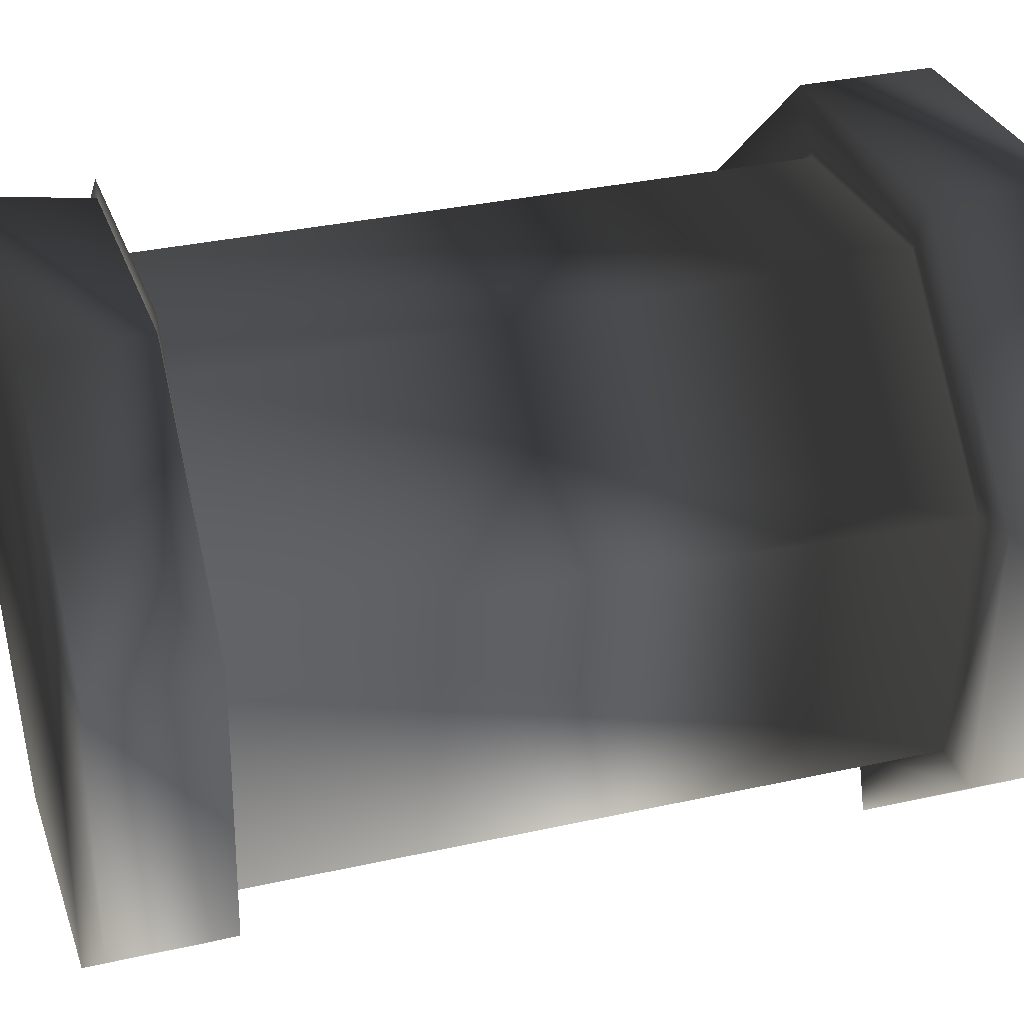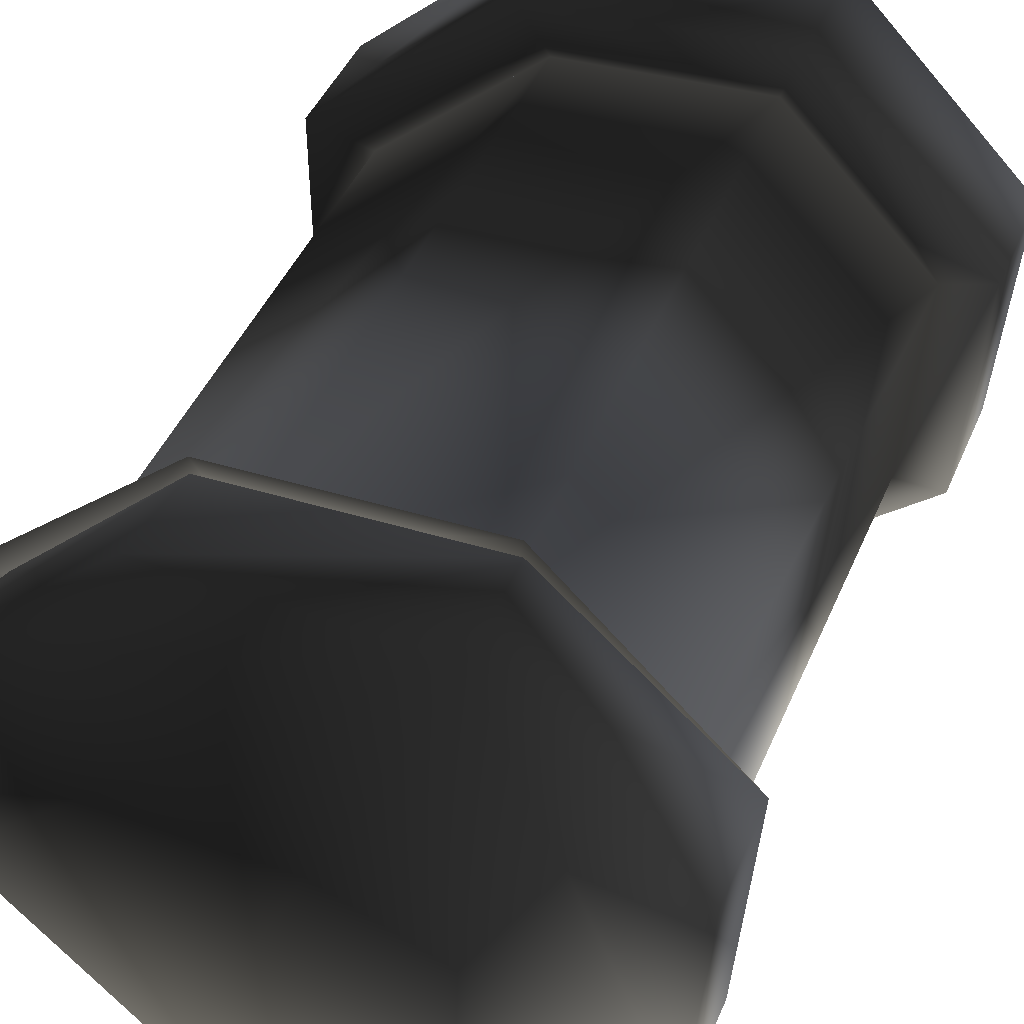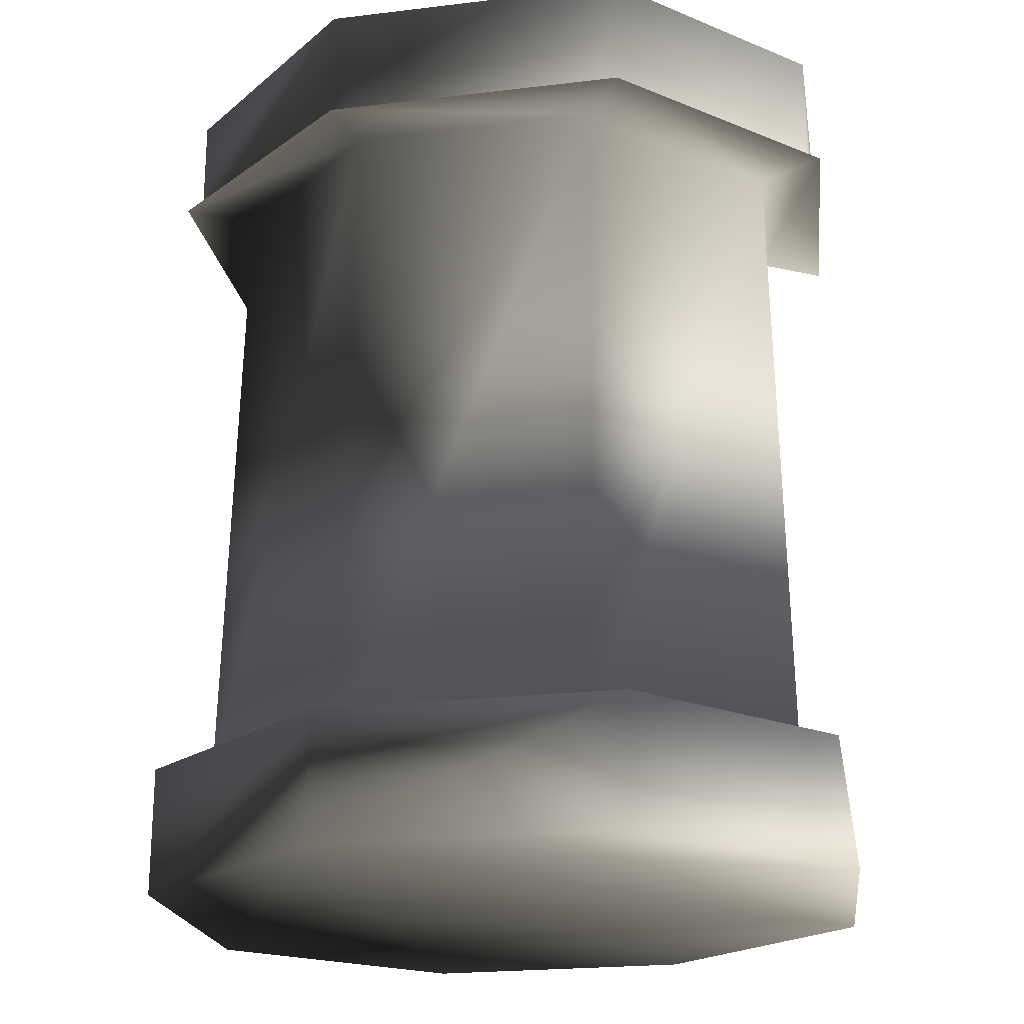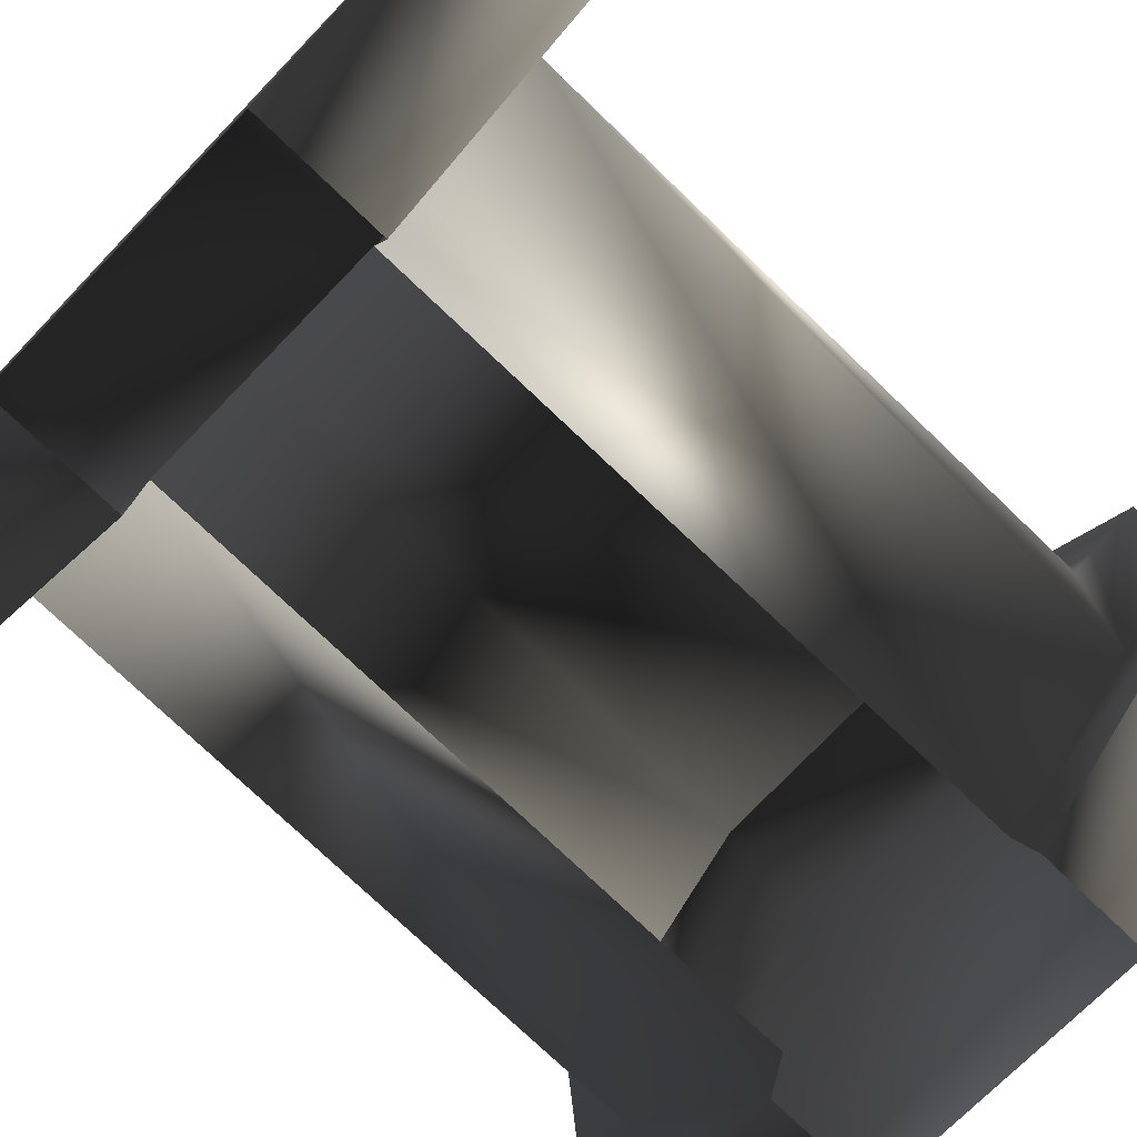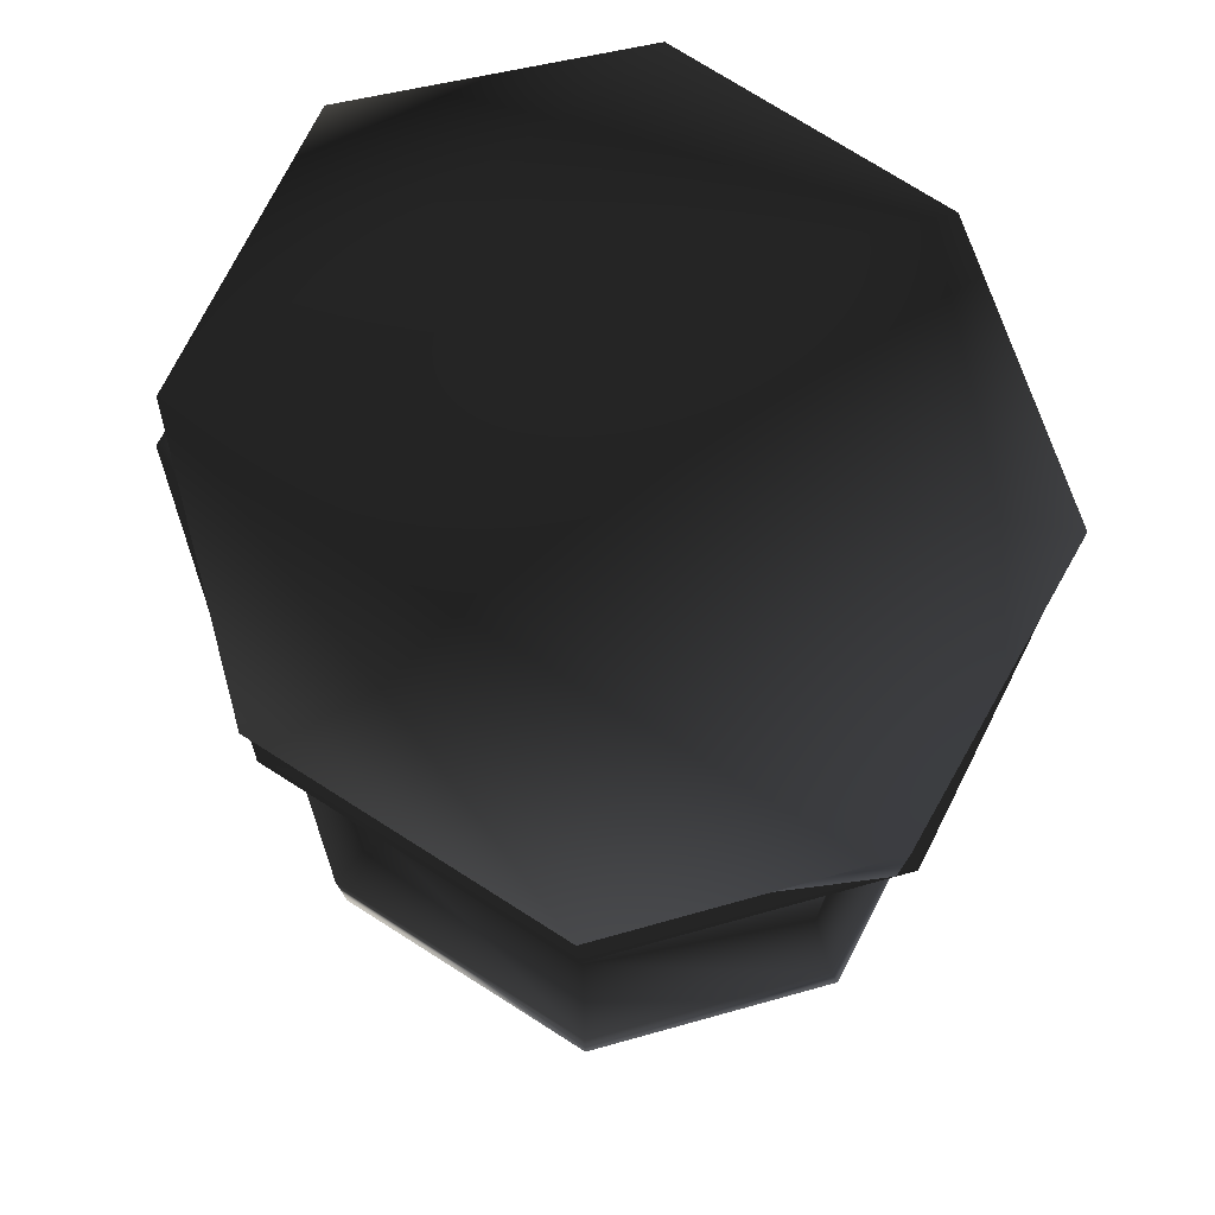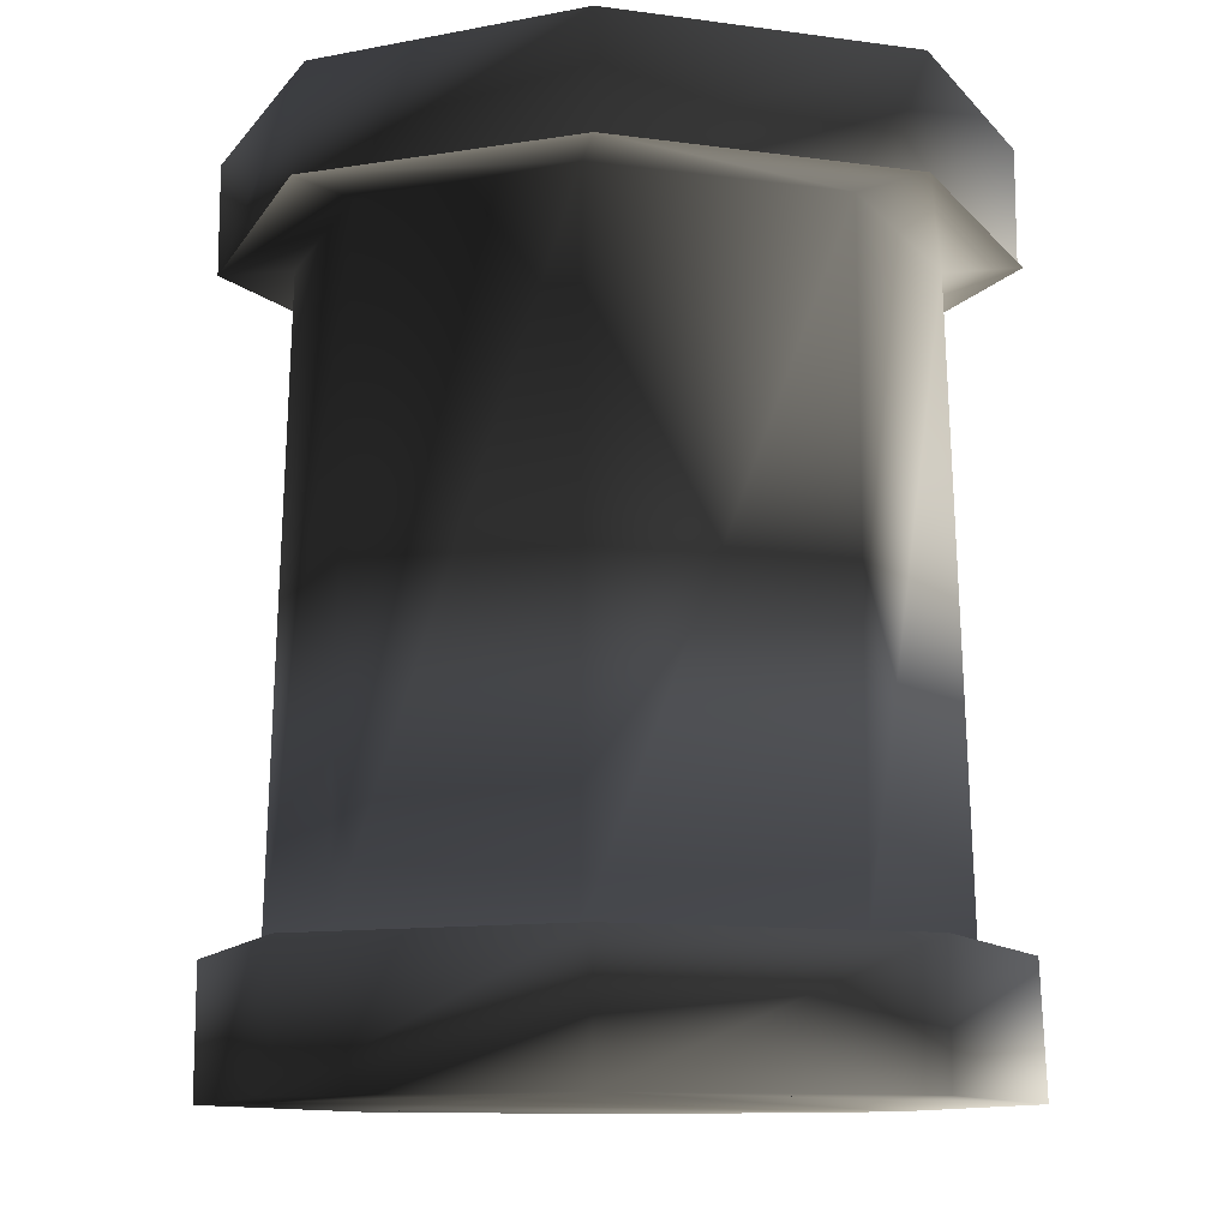
<metadata>
{"format":"obj","ext":"obj","renderer":"f3d","projection":"perspective","resolution":1024,"background":"white","views":[{"elev":33.4,"azim":73.0,"up":"+Y"},{"elev":45.6,"azim":22.6,"up":"+Y"},{"elev":-21.6,"azim":-125.6,"up":"+Z"},{"elev":-75.2,"azim":-133.8,"up":"+Y"},{"elev":75.8,"azim":-105.3,"up":"+Z"},{"elev":-11.6,"azim":-155.4,"up":"+Z"}]}
</metadata>
<code>
o 2715
v 9 38 18
v 8 34 18
v -4 34 18
v -6 37 18
v -14 25 18
v -18 26 18
v -14 12 18
v -18 11 18
v -6 5 18
v -7 1 18
v -18 26 -17
v -14 25 -17
v -4 34 -17
v -6 37 -17
v -6 37 -24
v -18 26 -24
v -18 12 -17
v -15 12 -17
v -15 12 -24
v -14 25 -24
v -4 34 -24
v 8 35 -17
v 9 38 -17
v 9 38 -24
v 20 27 -24
v 19 12 -24
v 8 2 -24
v -7 1 -24
v -18 11 -24
v -7 1 -17
v -6 4 -17
v -6 4 -24
v 19 12 -17
v 16 12 -17
v 7 5 -17
v 8 2 -17
v 20 27 -17
v 17 26 -17
v 17 26 -24
v 16 13 -24
v 7 5 -24
v 8 35 -24
v 19 12 18
v 16 12 18
v 16 26 18
v 20 27 18
v 20 27 24
v 19 12 24
v 8 2 18
v 7 5 18
v -6 36 18
v -16 26 18
v -18 26 24
v -6 37 24
v 9 37 18
v 9 37 24
v 8 2 24
v -18 12 18
v -18 12 24
v -7 1 24
f 1 2 3
f 1 3 4
f 4 3 5
f 4 5 6
f 6 5 7
f 6 7 8
f 8 7 9
f 8 9 10
f 11 12 13
f 11 13 14
f 11 14 15
f 11 15 16
f 11 16 17
f 11 17 12
f 12 17 18
f 12 18 19
f 12 19 20
f 12 20 13
f 13 20 21
f 13 21 22
f 13 22 14
f 14 22 23
f 14 23 24
f 14 24 15
f 15 24 25
f 15 25 26
f 15 26 27
f 15 27 28
f 15 28 29
f 15 29 16
f 16 29 17
f 17 29 30
f 17 30 18
f 18 30 31
f 18 31 32
f 18 32 19
f 33 34 35
f 33 35 36
f 33 36 27
f 33 27 26
f 33 26 37
f 33 37 34
f 34 37 38
f 34 38 39
f 34 39 40
f 34 40 35
f 35 40 41
f 35 41 31
f 31 41 32
f 23 22 38
f 23 38 37
f 23 37 25
f 23 25 24
f 22 21 42
f 22 42 38
f 38 42 39
f 43 44 45
f 43 45 46
f 43 46 47
f 43 47 48
f 43 48 49
f 43 49 44
f 44 49 50
f 44 50 35
f 44 35 34
f 44 34 45
f 45 34 38
f 45 38 2
f 45 2 46
f 46 2 1
f 37 26 25
f 30 29 28
f 51 52 53
f 51 53 54
f 51 54 55
f 55 54 56
f 55 56 46
f 46 56 47
f 47 56 48
f 48 56 57
f 48 57 49
f 52 58 59
f 52 59 53
f 53 59 56
f 53 56 54
f 58 10 60
f 58 60 59
f 59 60 56
f 56 60 57
f 5 3 13
f 5 13 12
f 5 12 7
f 7 12 18
f 7 18 9
f 9 18 31
f 2 38 22
f 2 22 3
f 3 22 13

</code>
